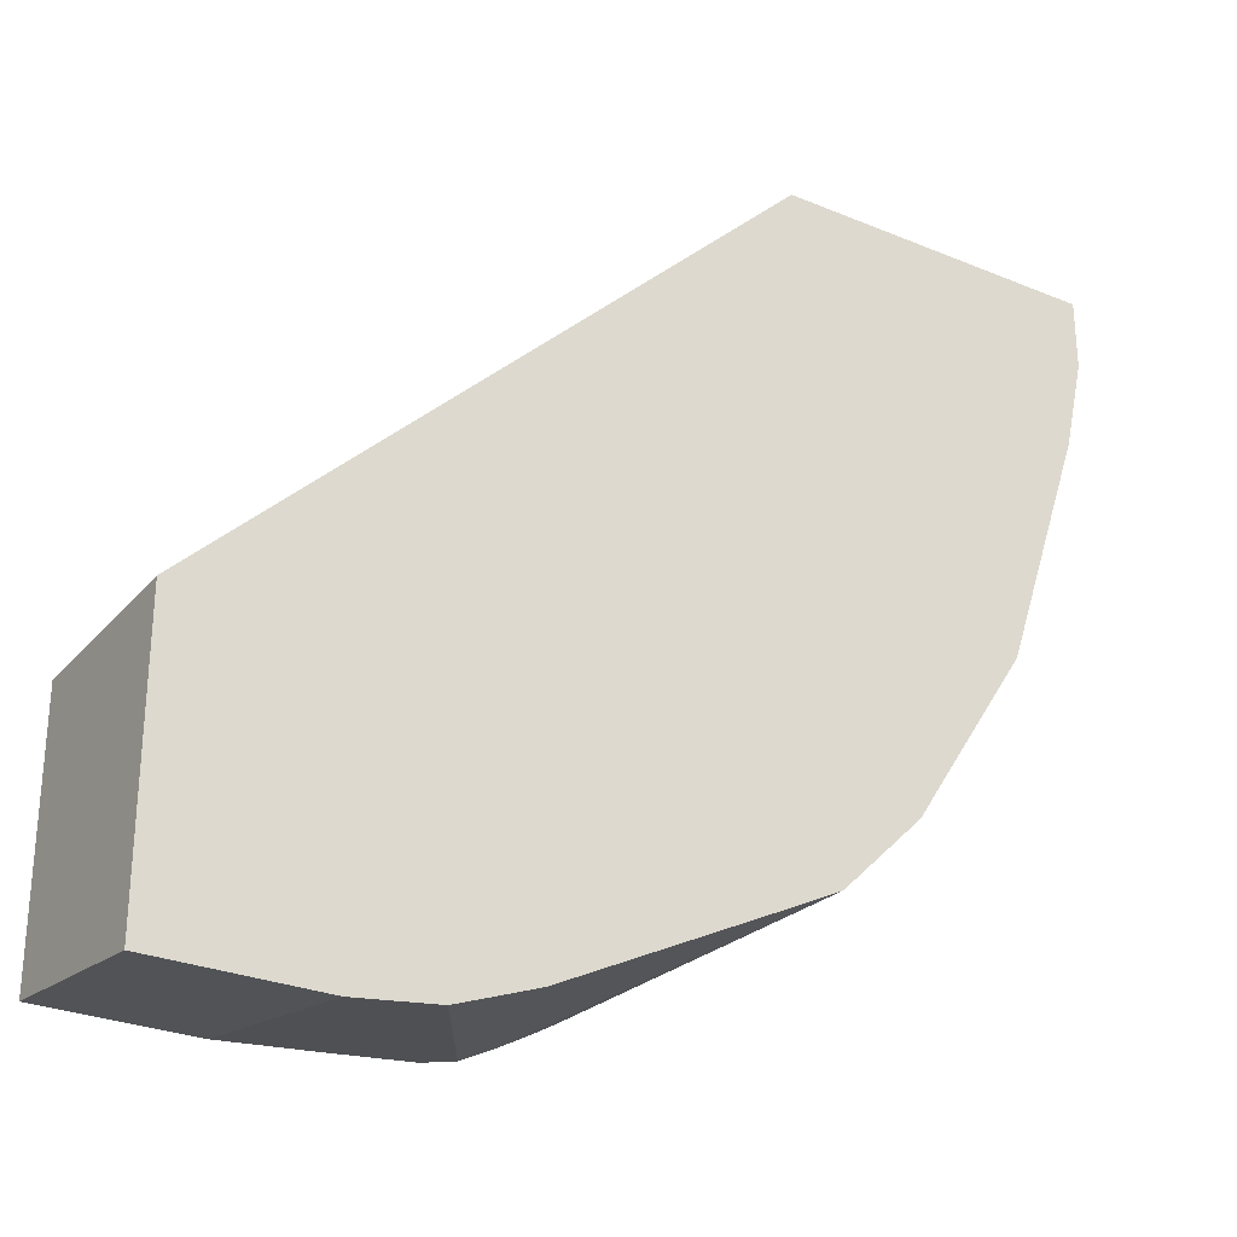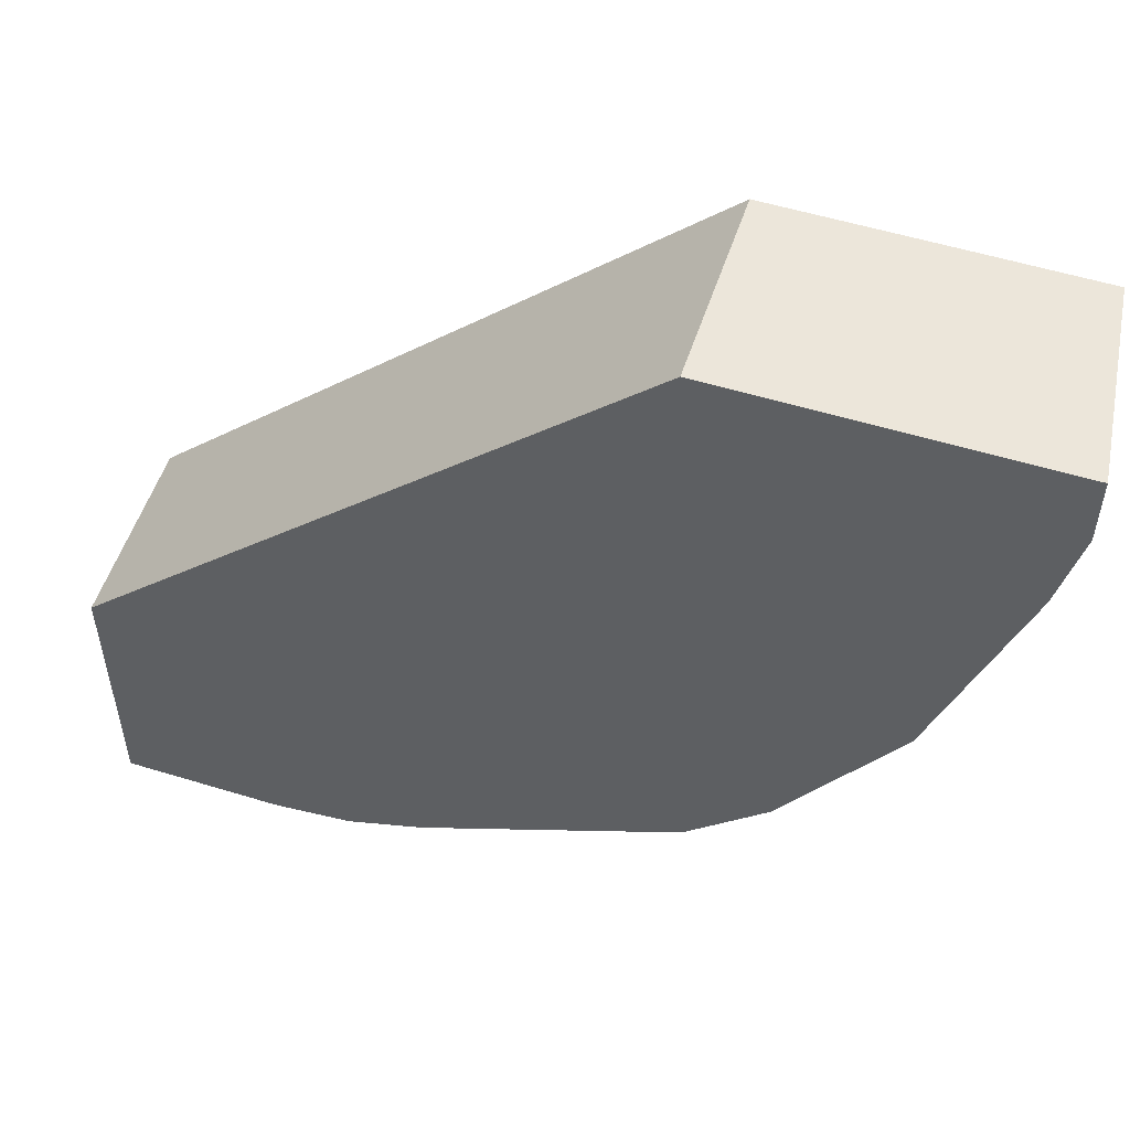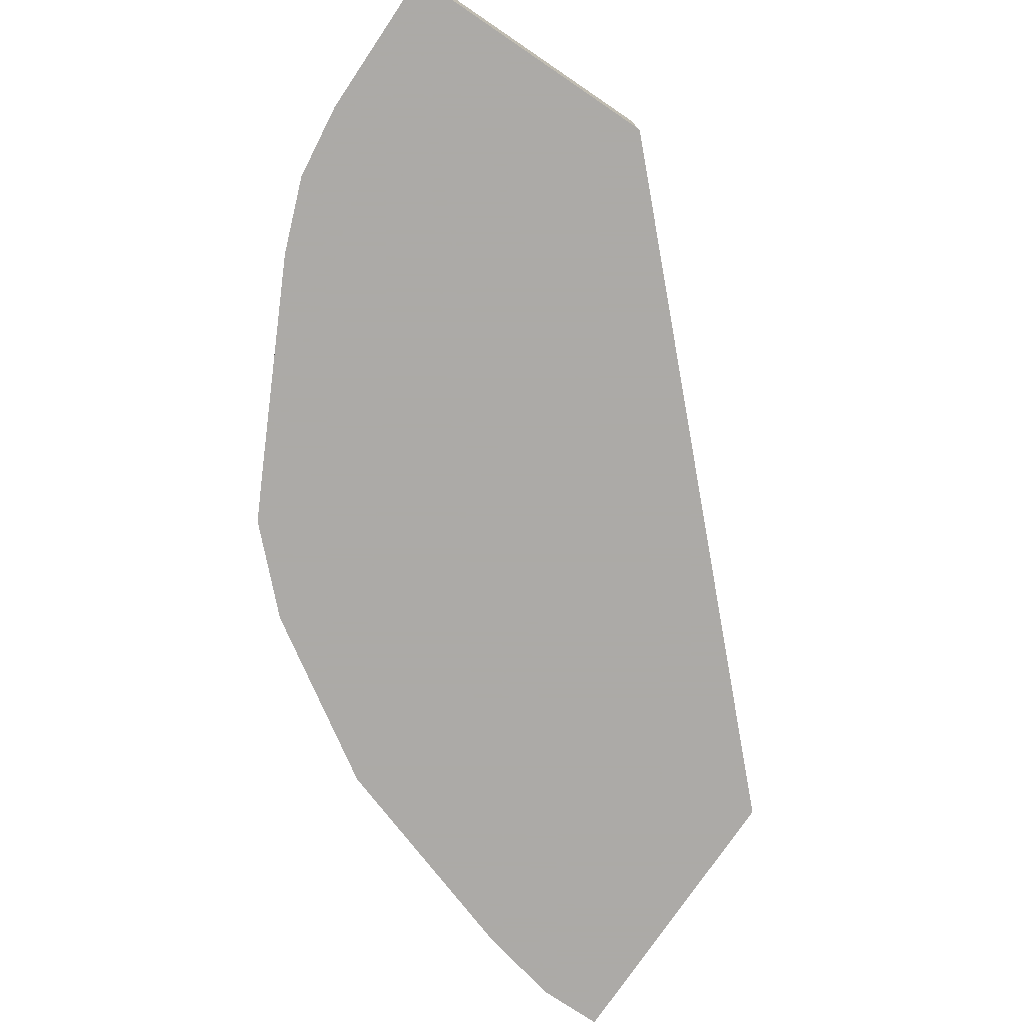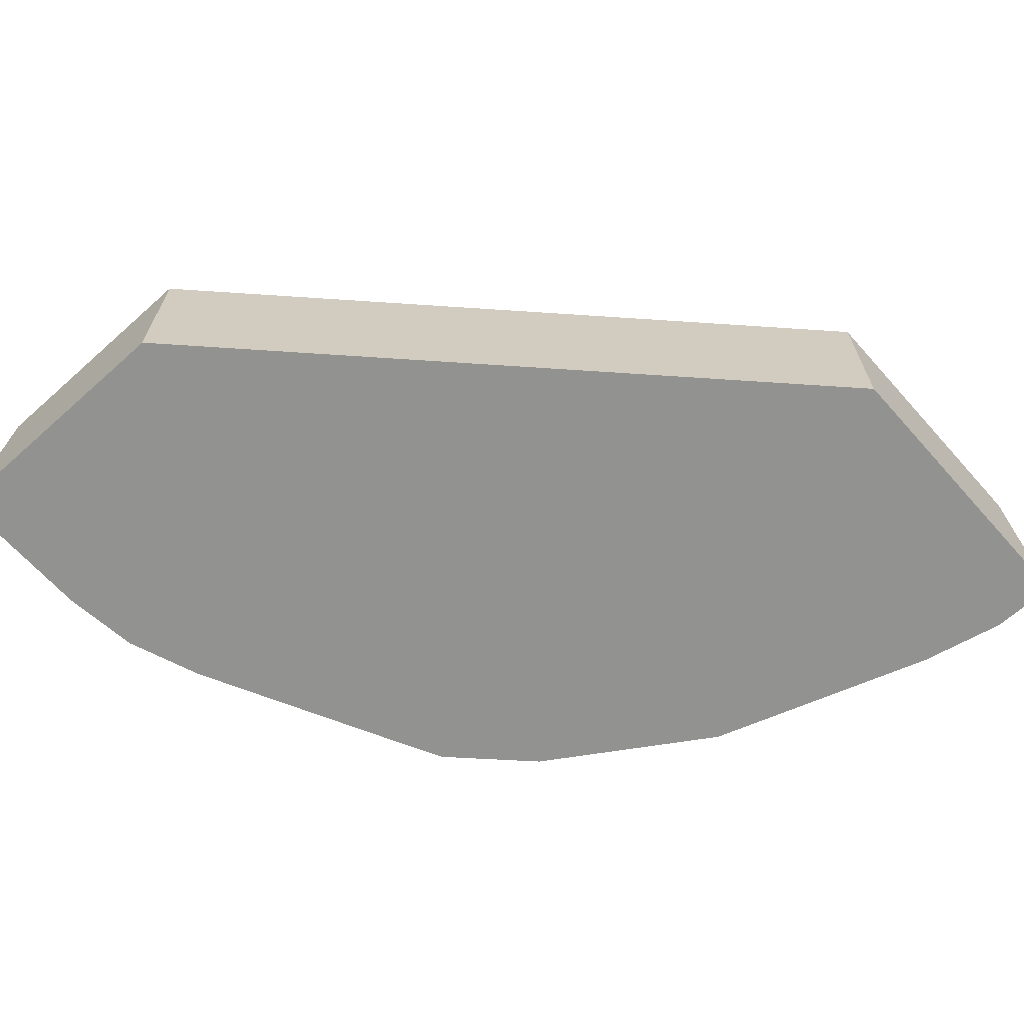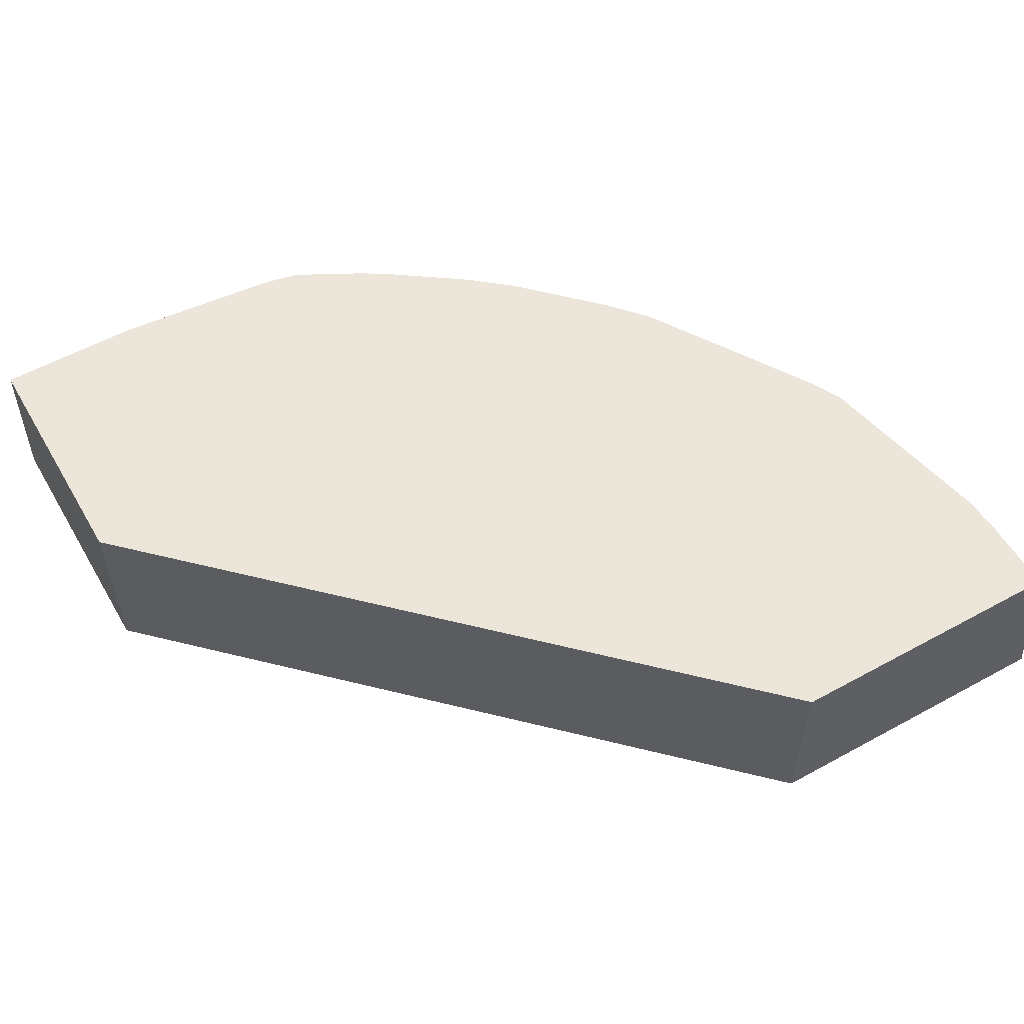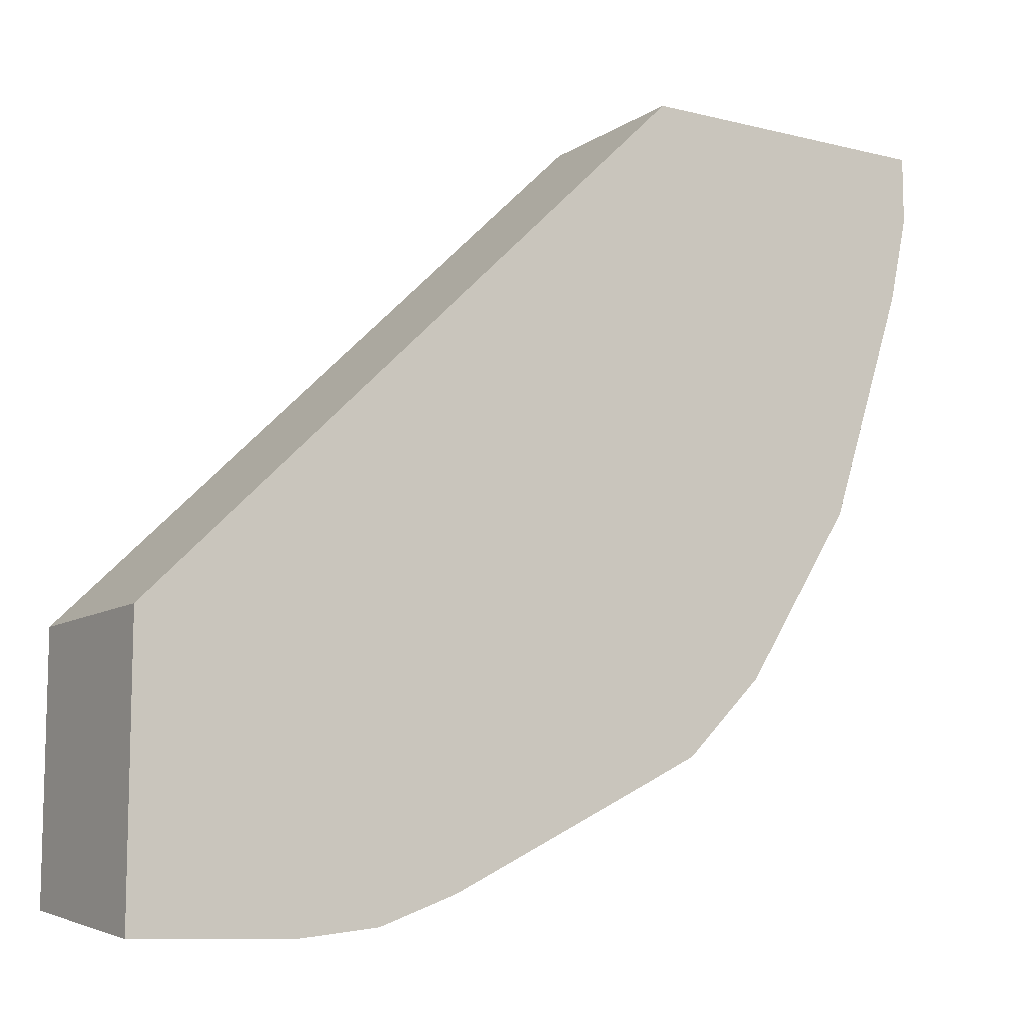
<metadata>
{"format":"obj","ext":"obj","renderer":"f3d","projection":"perspective","resolution":1024,"background":"white","views":[{"elev":-28.2,"azim":-32.1,"up":"+Z"},{"elev":54.2,"azim":18.1,"up":"+Z"},{"elev":-76.0,"azim":-124.0,"up":"+Y"},{"elev":-66.2,"azim":-48.2,"up":"+Y"},{"elev":56.3,"azim":-29.8,"up":"+Y"},{"elev":-10.0,"azim":-32.6,"up":"+Z"}]}
</metadata>
<code>
v -0.0001061 0.404 -0.3531
v -0.0001061 0.404 -0.2354
v -0.0001061 0.4835 -0.3427
v 0.0673 0.404 -0.3531
v -0.0001061 0.4835 -0.2354
v 0.2355 0.404 -0.004977
v -0.0001061 0.4835 -0.2358
v 0.06103 0.4835 -0.3427
v 0.09939 0.4835 -0.3395
v 0.1346 0.4835 -0.3364
v 0.1013 0.404 -0.3489
v 2.57e-06 0.4835 -0.2355
v 0.2355 0.4835 -0.004977
v 0.3699 0.404 -0.004977
v 0.1487 0.4835 -0.3333
v 0.1346 0.404 -0.3364
v 0.3595 0.4835 -0.004977
v 0.3699 0.404 -0.03384
v 0.1628 0.4835 -0.3262
v 0.2242 0.404 -0.2916
v 0.2022 0.404 -0.3026
v 0.3595 0.4835 -0.03755
v 0.3616 0.404 -0.07112
v 0.3411 0.4835 -0.1346
v 0.3584 0.4835 -0.05479
v 0.1774 0.4835 -0.3182
v 0.2466 0.404 -0.2802
v 0.3615 0.404 -0.07159
v 0.3281 0.404 -0.1721
v 0.3341 0.4835 -0.1487
v 0.1862 0.4835 -0.3129
v 0.2217 0.4835 -0.2881
v 0.2397 0.4835 -0.2733
v 0.2802 0.404 -0.2466
v 0.328 0.404 -0.1723
v 0.3278 0.404 -0.1725
v 0.3176 0.4835 -0.1753
v 0.2733 0.4835 -0.2397
v 0.2879 0.4835 -0.223
v 0.2804 0.404 -0.2463
v 0.2933 0.4835 -0.2144
f 10 15 11
f 15 20 21
f 15 19 20
f 14 22 17
f 14 18 22
f 11 15 16
f 15 21 16
f 6 17 13
f 3 9 8
f 5 13 12
f 5 12 7
f 4 10 11
f 4 9 10
f 4 8 9
f 3 10 9
f 18 23 24
f 6 14 17
f 18 24 25
f 34 39 40
f 19 26 27
f 3 15 10
f 36 39 41
f 36 40 39
f 34 38 39
f 30 36 37
f 30 35 36
f 29 35 30
f 27 31 32
f 27 38 34
f 27 33 38
f 27 32 33
f 26 31 27
f 24 28 29
f 24 29 30
f 36 41 37
f 23 28 24
f 19 27 20
f 18 25 22
f 3 19 15
f 1 35 29
f 3 31 26
f 1 28 23
f 1 29 28
f 1 36 35
f 1 40 36
f 1 34 40
f 1 27 34
f 1 20 27
f 1 23 18
f 1 16 21
f 1 4 11
f 1 8 4
f 1 3 8
f 1 7 3
f 1 5 7
f 1 2 5
f 3 26 19
f 1 11 16
f 1 18 14
f 1 21 20
f 1 6 2
f 3 32 31
f 1 14 6
f 3 33 32
f 3 38 33
f 3 39 38
f 3 41 39
f 3 30 37
f 3 24 30
f 3 37 41
f 3 22 25
f 3 17 22
f 3 13 17
f 3 12 13
f 3 7 12
f 2 13 5
f 2 6 13
f 3 25 24

</code>
